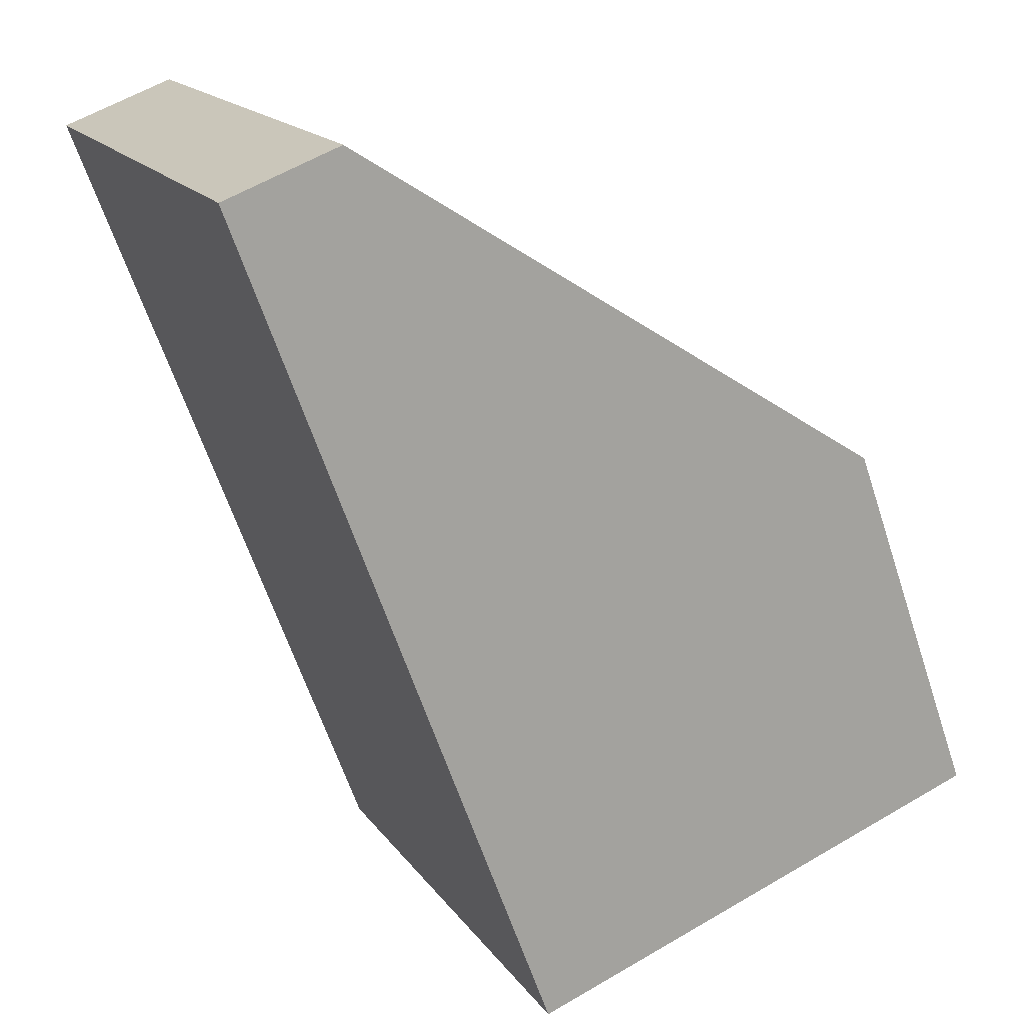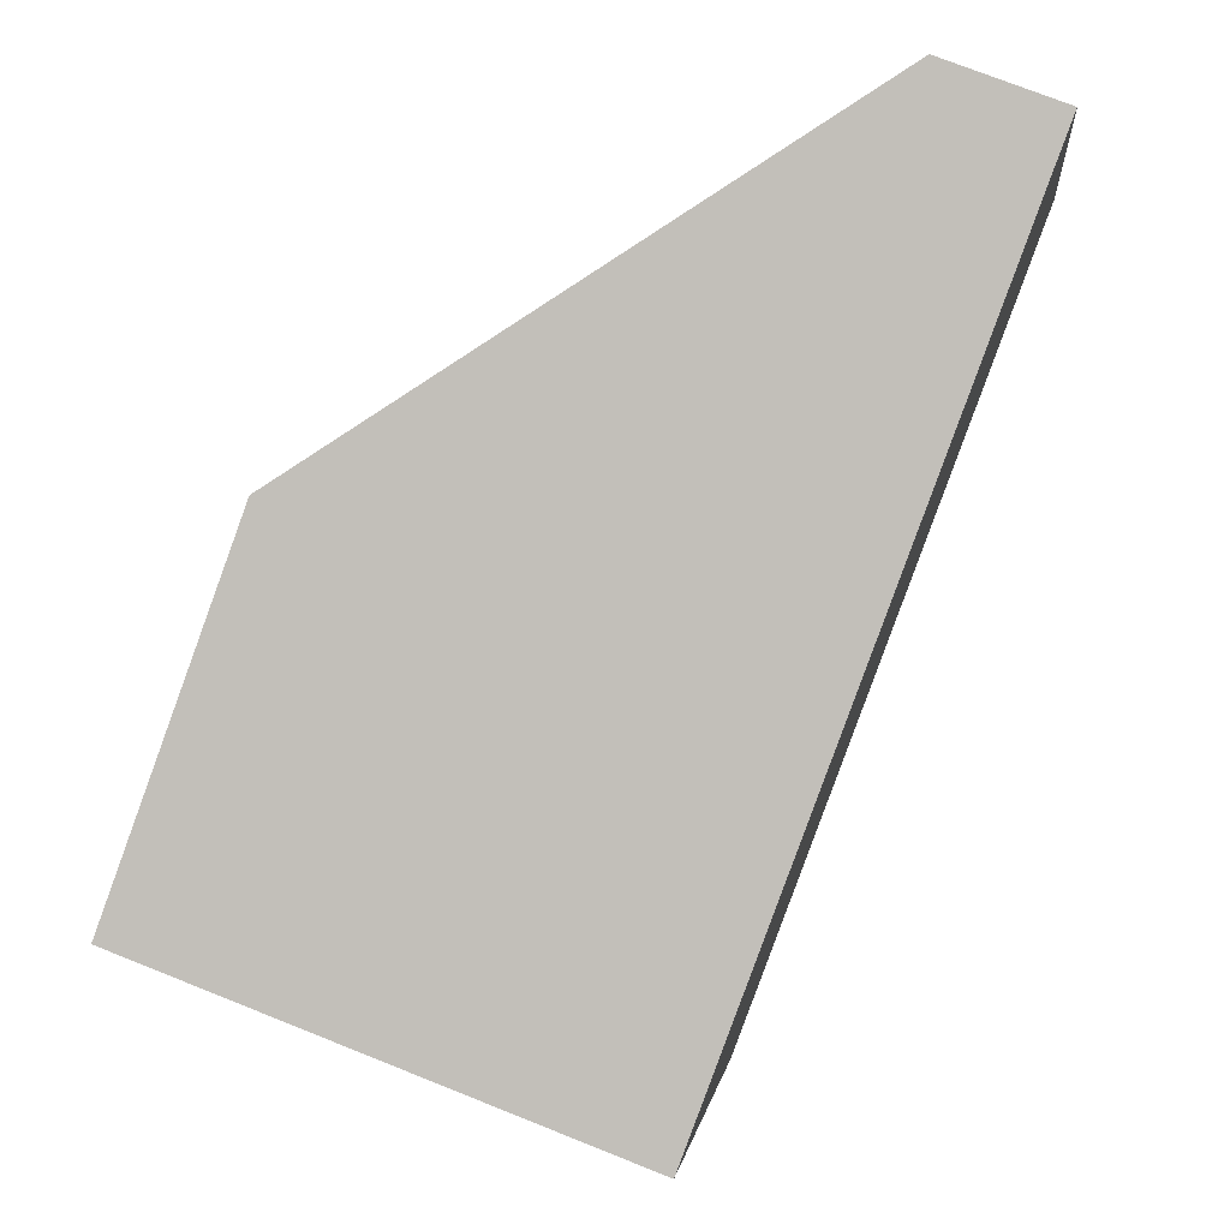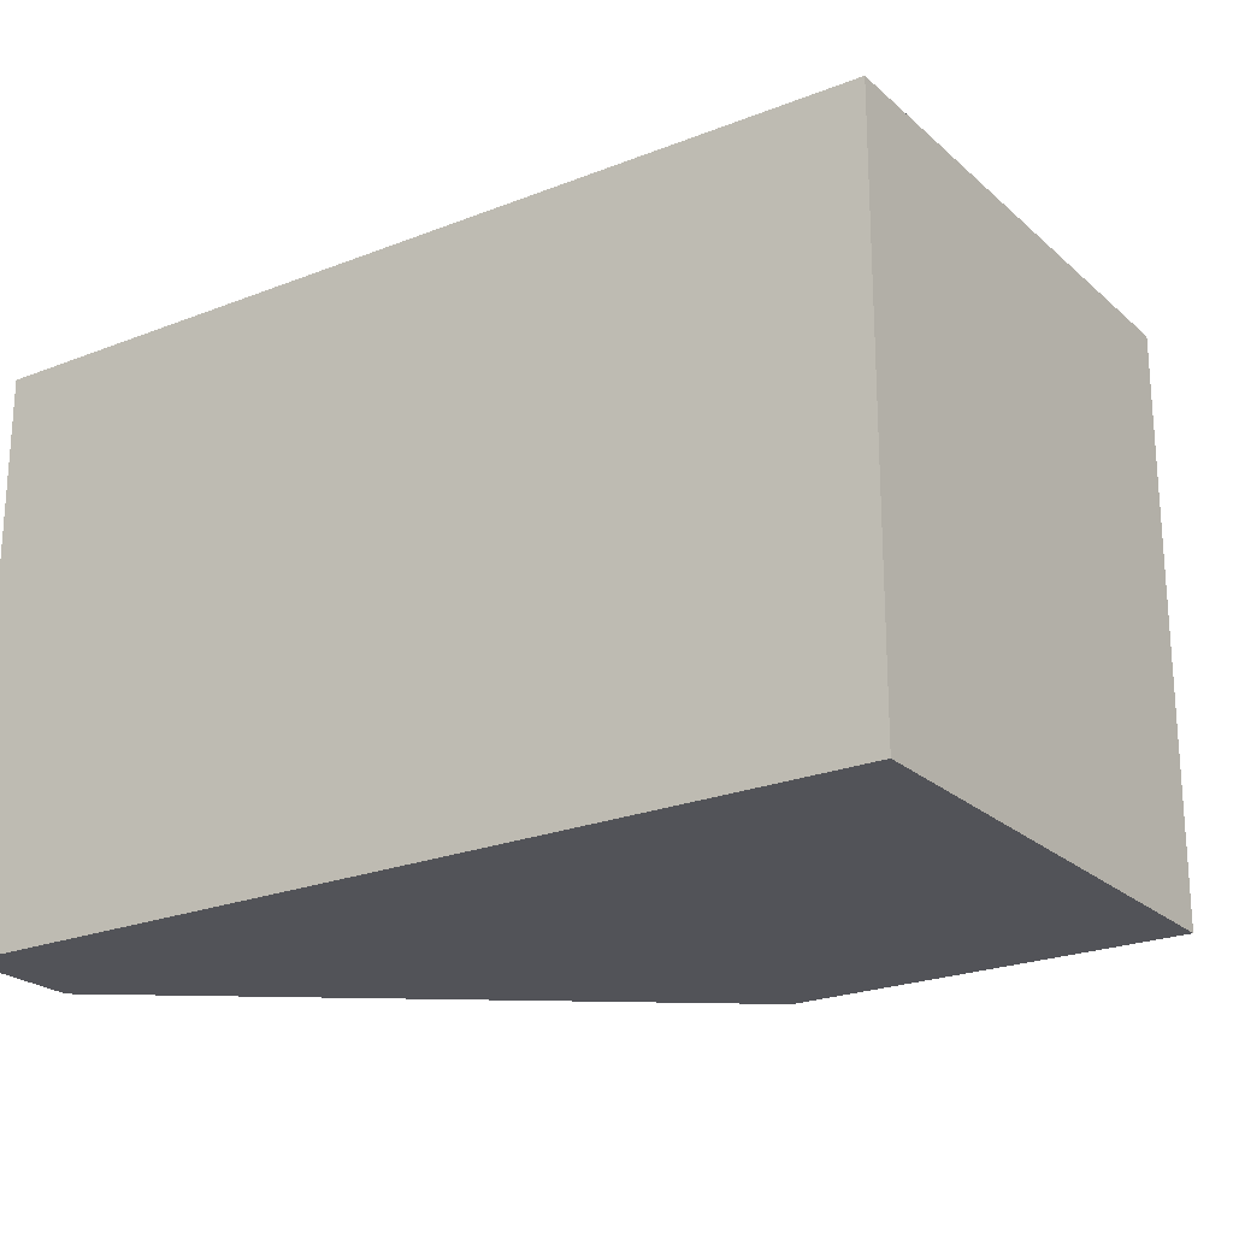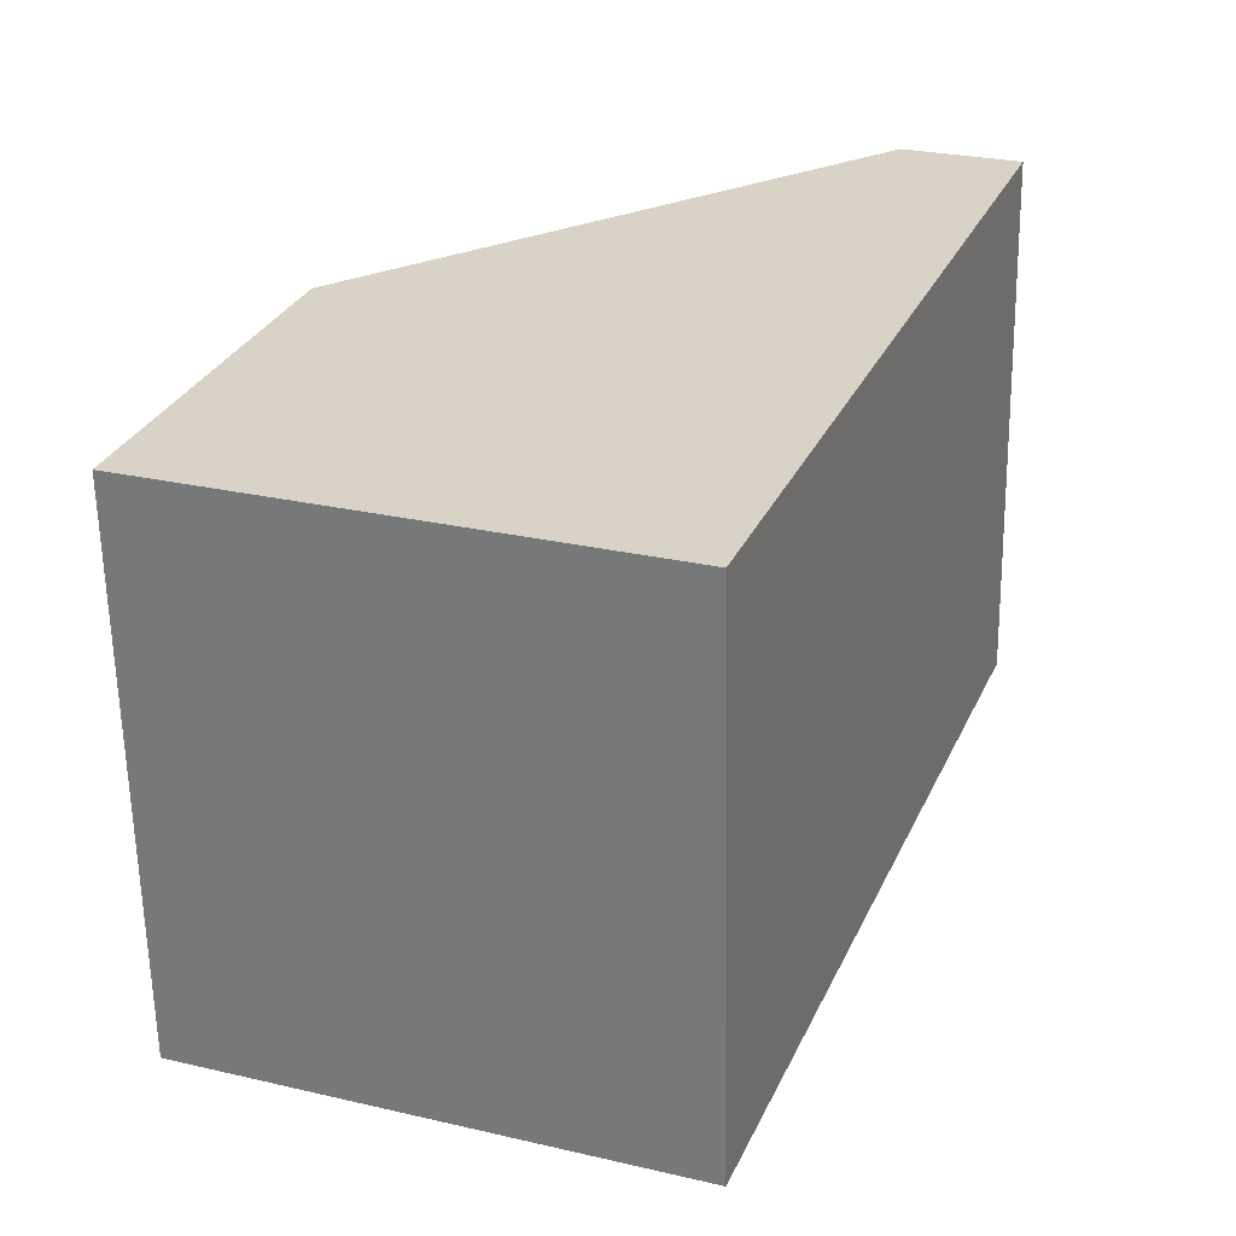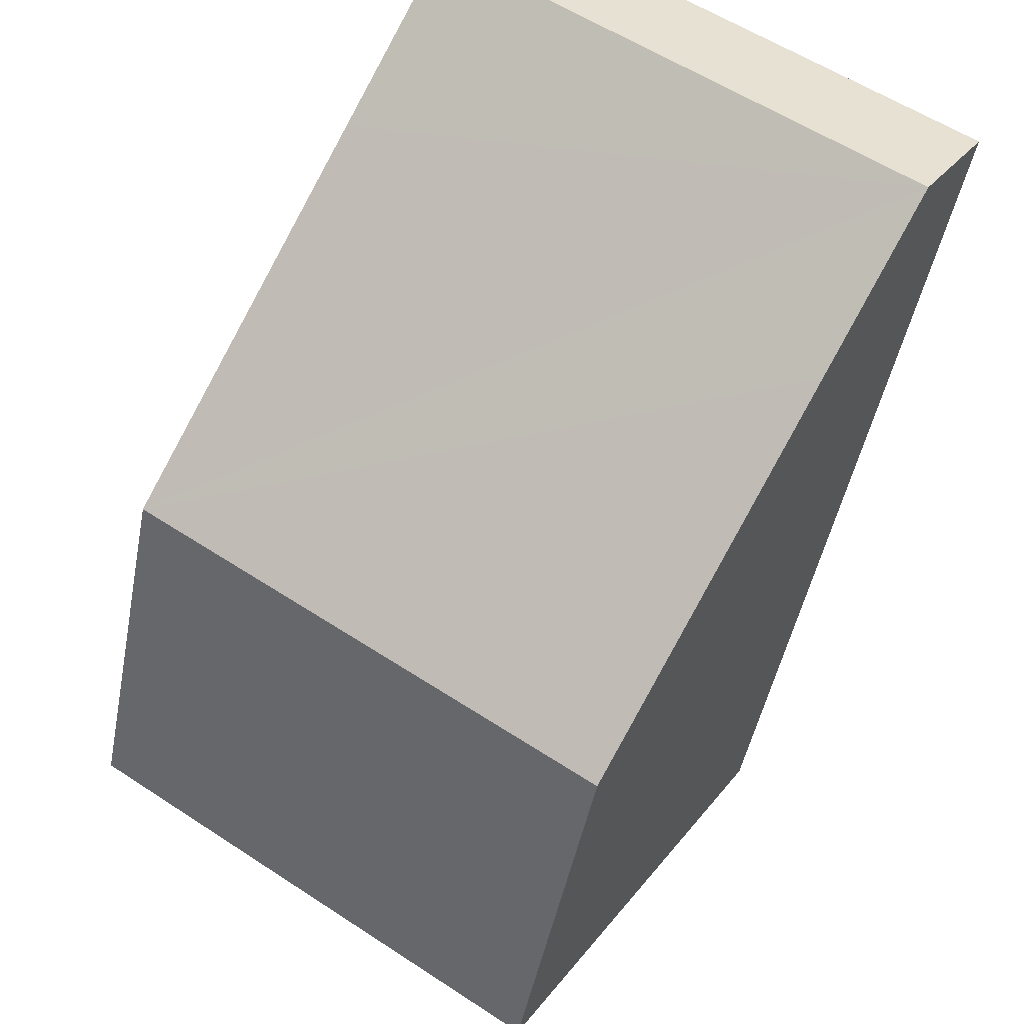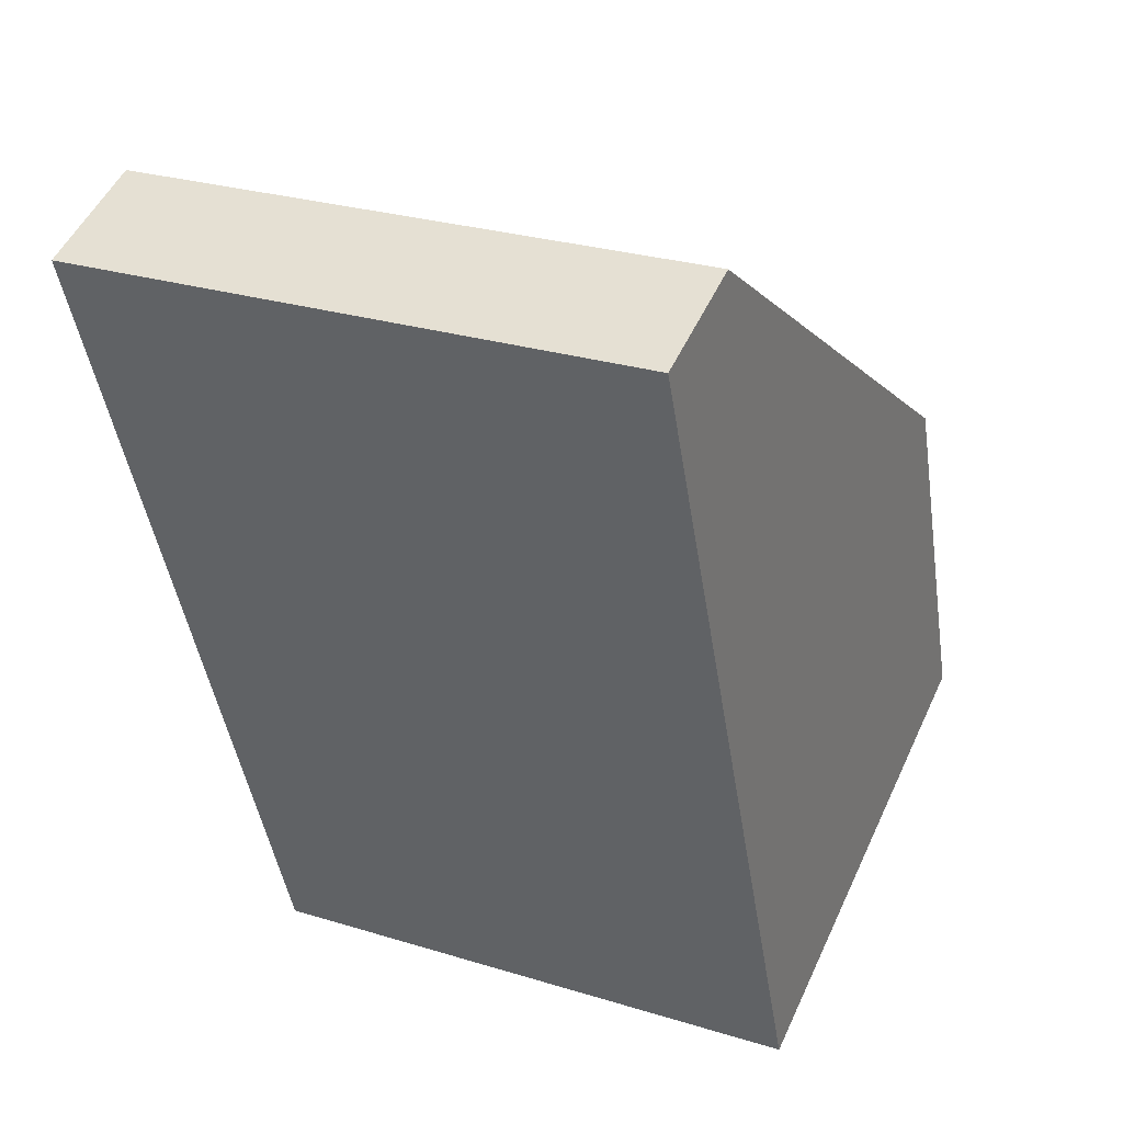
<metadata>
{"format":"obj","ext":"obj","renderer":"f3d","projection":"perspective","resolution":1024,"background":"white","views":[{"elev":16.7,"azim":156.4,"up":"+Z"},{"elev":1.0,"azim":7.0,"up":"+Z"},{"elev":-22.7,"azim":144.7,"up":"+Y"},{"elev":-61.7,"azim":1.0,"up":"+Z"},{"elev":57.5,"azim":-55.7,"up":"+Z"},{"elev":27.0,"azim":115.6,"up":"+Z"}]}
</metadata>
<code>
v  12.56 8.812 10.54
v  8.044 8.812 9.532
v  10.75 8.812 11.23
v  7.57 8.812 -2.848
v  2.106 8.812 5.793
v  0 8.812 5.396e-16
v  10.75 -6.878e-16 11.23
v  12.56 -6.456e-16 10.54
v  7.57 1.744e-16 -2.848
v  0 0 0
v  2.106 -3.547e-16 5.793
v  8.044 -5.837e-16 9.532
g defaultobject
f 1 2 3
f 2 1 4
f 2 4 5
f 5 4 6
f 7 1 3
f 1 7 8
f 8 4 1
f 4 8 9
f 9 6 4
f 6 9 10
f 10 5 6
f 5 10 11
f 2 7 3
f 7 2 5
f 7 5 12
f 12 5 11
f 7 9 8
f 9 7 12
f 9 12 11
f 9 11 10

</code>
